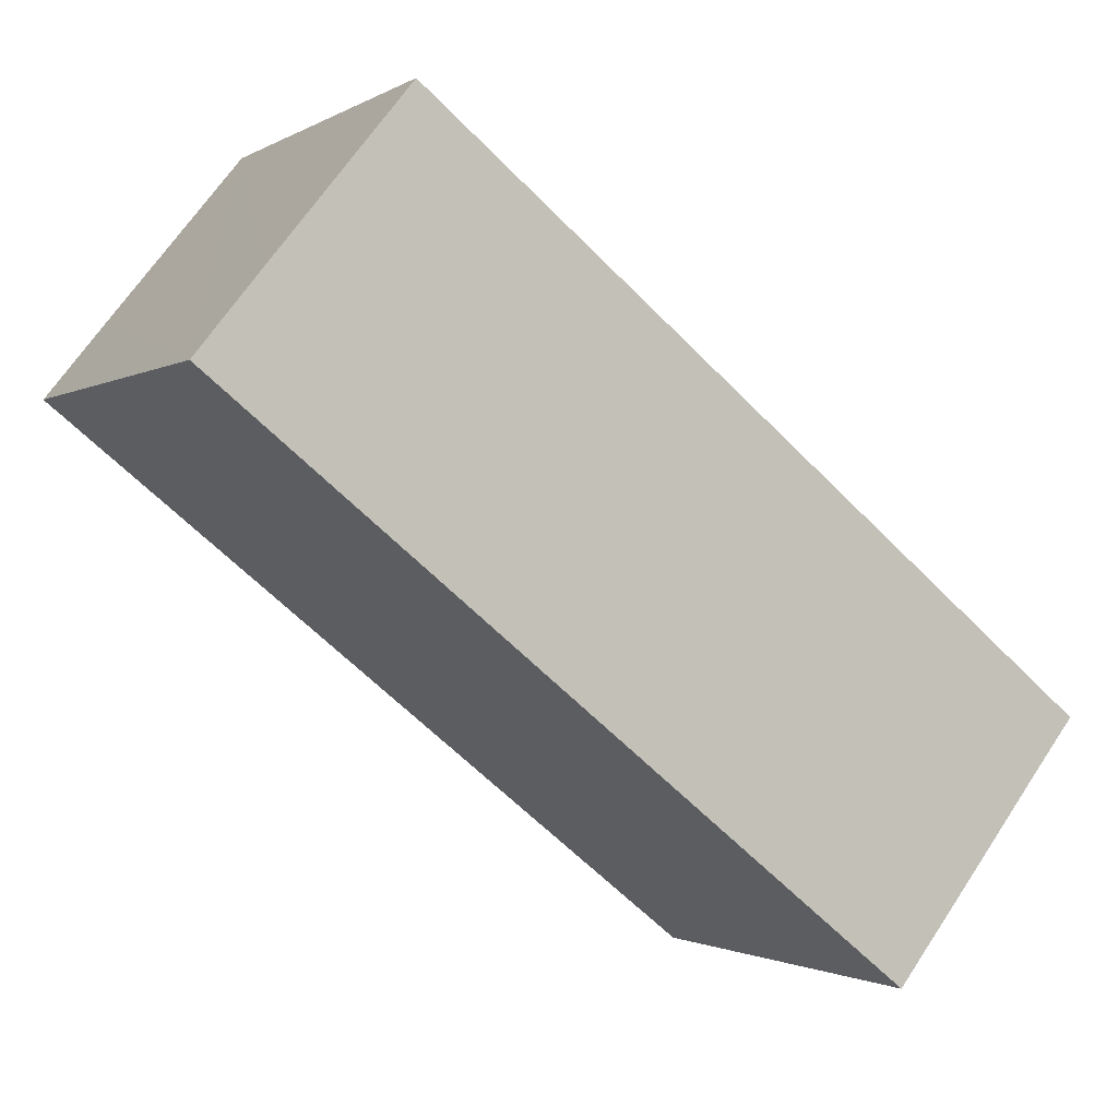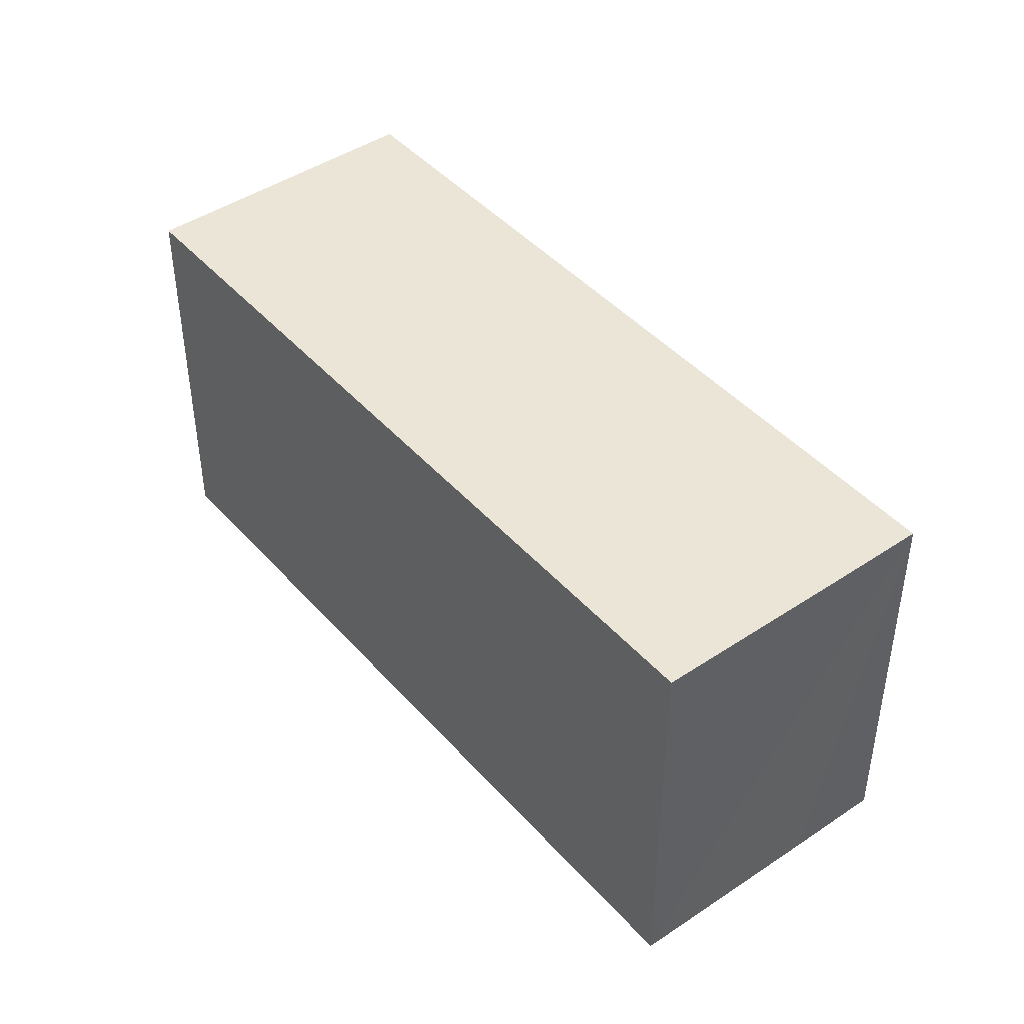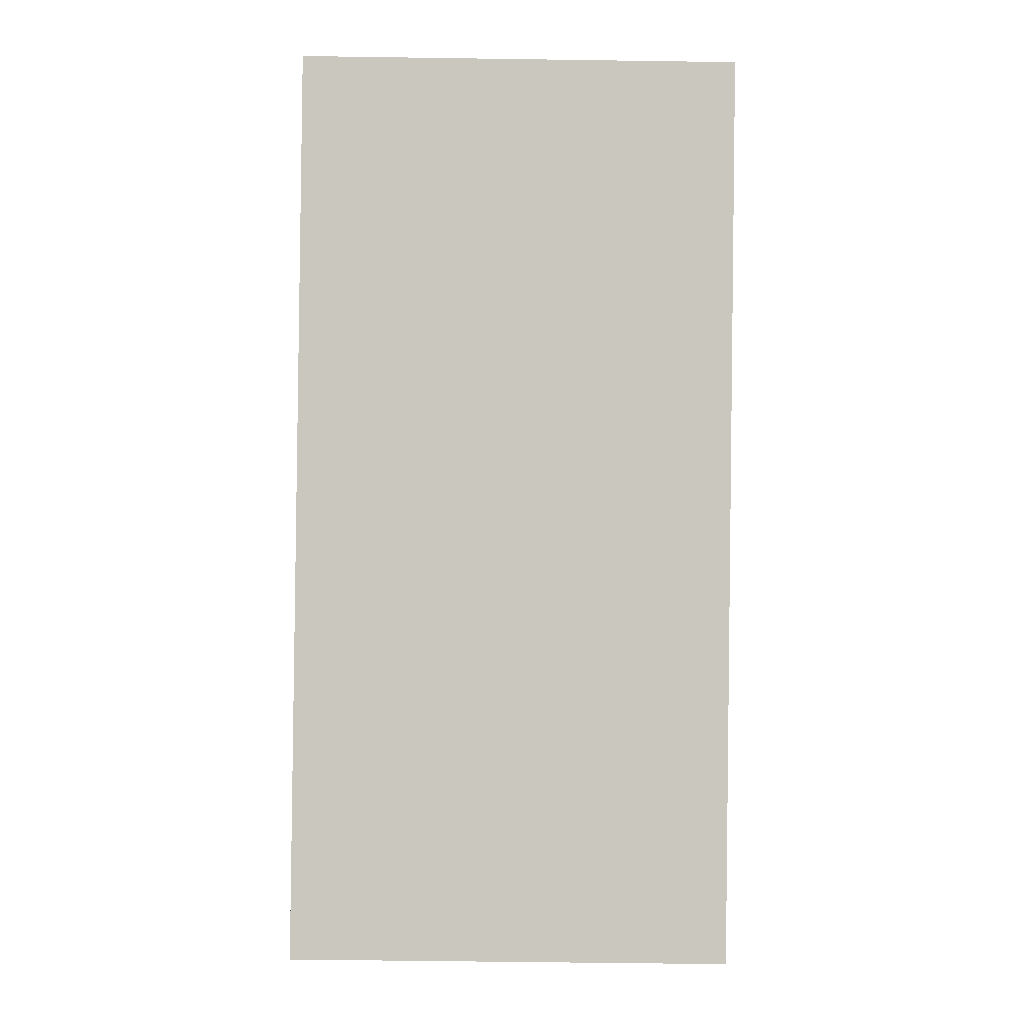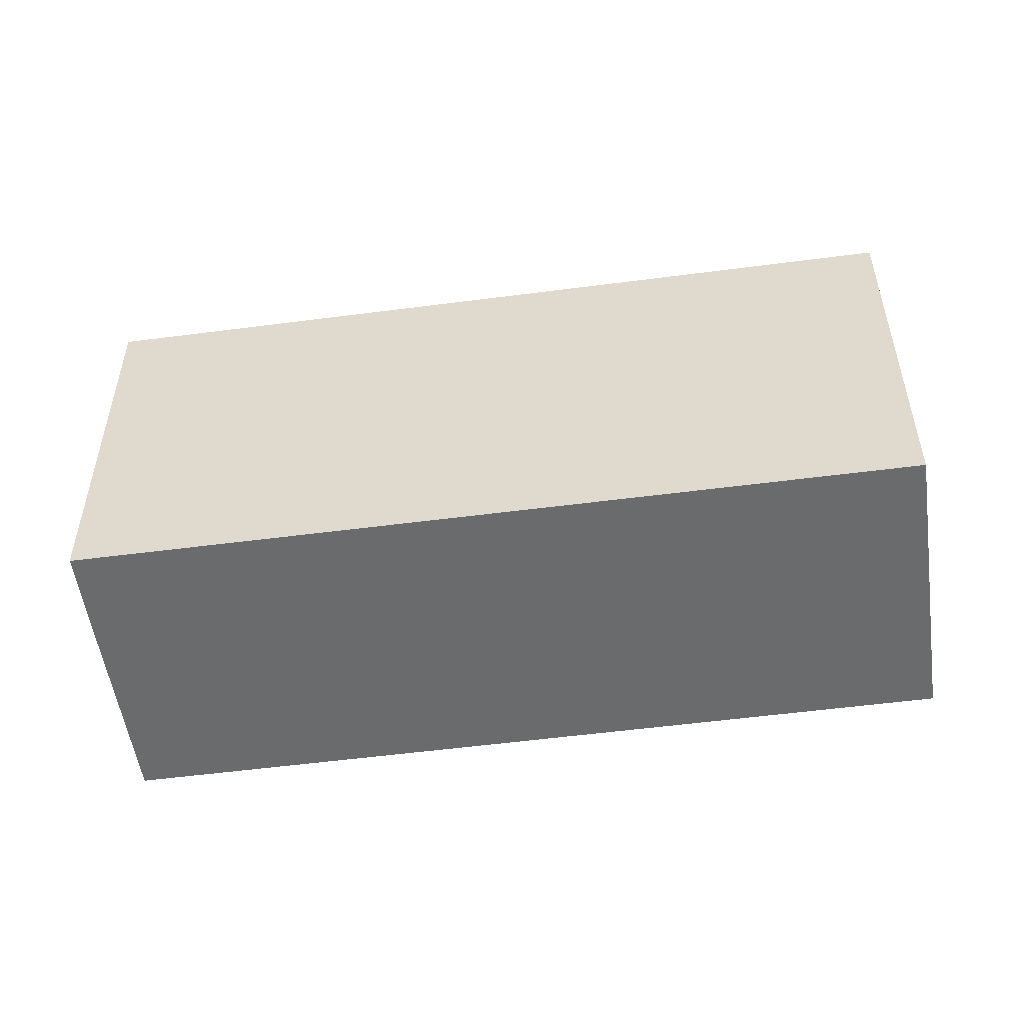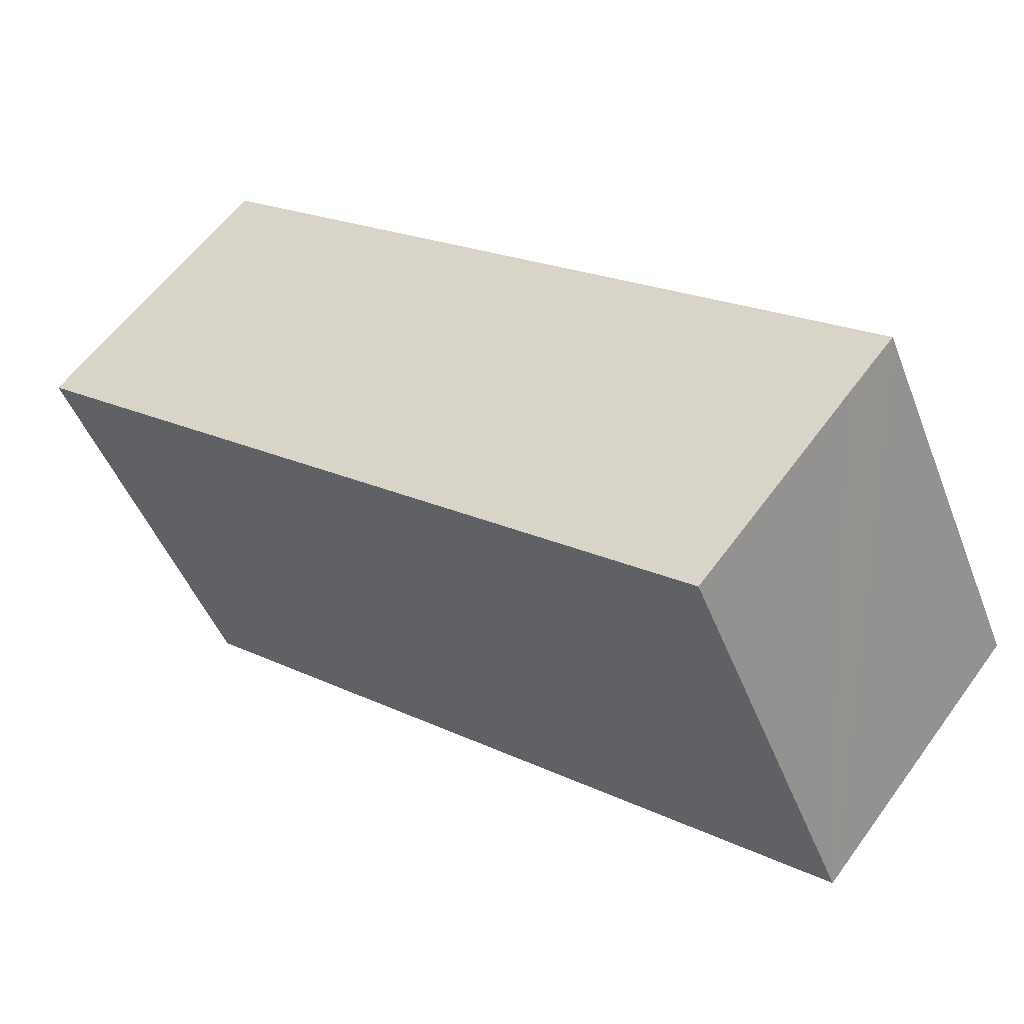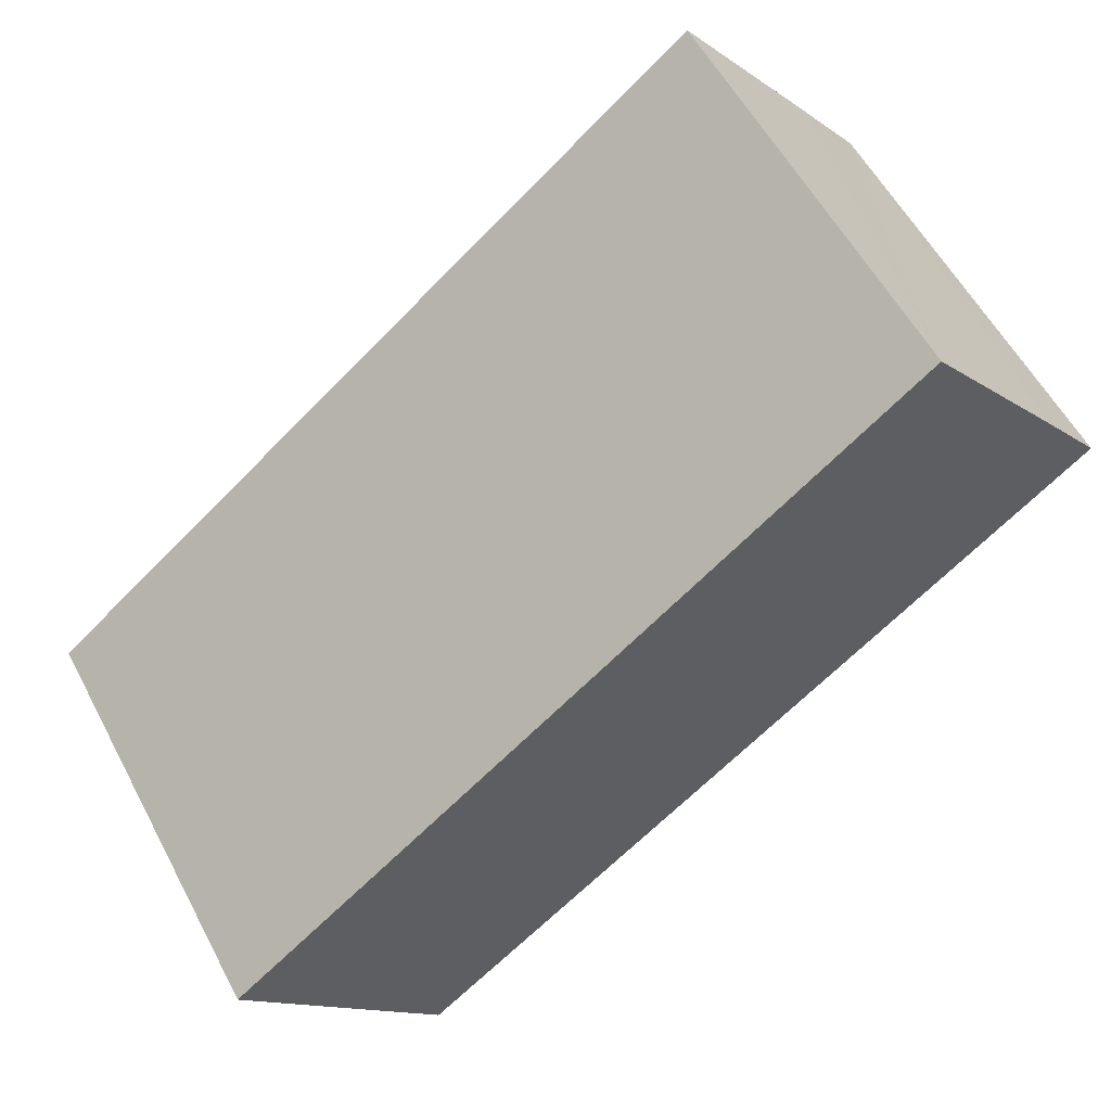
<metadata>
{"format":"obj","ext":"obj","renderer":"f3d","projection":"perspective","resolution":1024,"background":"white","views":[{"elev":-1.3,"azim":152.8,"up":"+Z"},{"elev":44.3,"azim":13.1,"up":"+Y"},{"elev":-52.7,"azim":89.1,"up":"+Z"},{"elev":-53.2,"azim":149.4,"up":"+Y"},{"elev":-47.1,"azim":-159.4,"up":"+Z"},{"elev":56.4,"azim":-27.6,"up":"+Z"}]}
</metadata>
<code>
v  27.83 20.38 2.796
v  39.57 20.38 18.36
v  42.6 20.38 14.57
v  37.59 20.38 20.8
v  33.06 20.38 26.42
v  33.04 20.38 26.45
v  18.29 20.38 14.64
v  15.41 20.38 -7.11
v  5.946 20.38 4.76
v  9.459 20.38 -11.86
v  2.131 20.38 -2.654
v  0 20.38 1.248e-15
v  4.477 20.38 -5.61
v  5.619 20.38 -7.049
v  42.6 -8.923e-16 14.57
v  27.83 -1.712e-16 2.796
v  15.41 4.354e-16 -7.11
v  9.459 7.262e-16 -11.86
v  5.619 4.316e-16 -7.049
v  0 0 0
v  4.477 3.435e-16 -5.61
v  2.131 1.625e-16 -2.654
v  5.946 -2.915e-16 4.76
v  18.29 -8.964e-16 14.64
v  33.04 -1.62e-15 26.45
v  33.06 -1.618e-15 26.42
v  39.57 -1.124e-15 18.36
v  37.59 -1.274e-15 20.8
v  26.62 -2.736e-16 4.468
v  22.89 20.38 9.08
v  26.62 20.38 4.468
v  22.83 20.38 9.16
v  22.83 -5.609e-16 9.16
v  22.89 -5.56e-16 9.08
v  26.54 20.38 4.405
v  14.12 20.38 -5.491
v  14.11 20.38 -5.505
v  26.54 -2.697e-16 4.405
v  14.11 3.371e-16 -5.505
v  14.12 3.362e-16 -5.491
v  10.37 20.38 -0.913
v  10.31 20.38 -0.849
v  10.37 5.591e-17 -0.913
v  10.31 5.199e-17 -0.849
v  10.38 20.38 -0.798
v  22.75 20.38 9.098
v  10.38 4.886e-17 -0.798
v  22.75 -5.571e-16 9.098
g defaultobject
f 1 2 3
f 2 1 4
f 4 1 5
f 5 1 6
f 6 1 7
f 7 1 8
f 7 8 9
f 9 8 10
f 9 10 11
f 9 11 12
f 11 10 13
f 13 10 14
f 15 1 3
f 1 15 16
f 1 16 8
f 8 16 17
f 8 17 10
f 10 17 18
f 18 14 10
f 14 18 13
f 13 18 11
f 11 18 12
f 12 18 19
f 12 19 20
f 20 19 21
f 20 21 22
f 20 9 12
f 9 20 7
f 7 20 23
f 7 23 6
f 6 23 24
f 6 24 25
f 25 5 6
f 5 25 26
f 26 4 5
f 4 26 2
f 2 26 3
f 3 26 27
f 3 27 15
f 27 26 28
f 29 30 31
f 30 29 32
f 32 29 33
f 33 29 34
f 35 29 31
f 29 35 36
f 29 36 37
f 29 37 38
f 38 37 39
f 38 39 40
f 41 39 37
f 39 41 42
f 39 42 43
f 43 42 44
f 45 44 42
f 44 45 46
f 44 46 32
f 44 32 47
f 47 32 48
f 48 32 33
f 27 16 15
f 16 27 28
f 16 28 26
f 16 26 25
f 16 25 24
f 16 24 17
f 17 24 23
f 17 23 18
f 18 23 22
f 22 23 20
f 18 22 21
f 18 21 19

</code>
